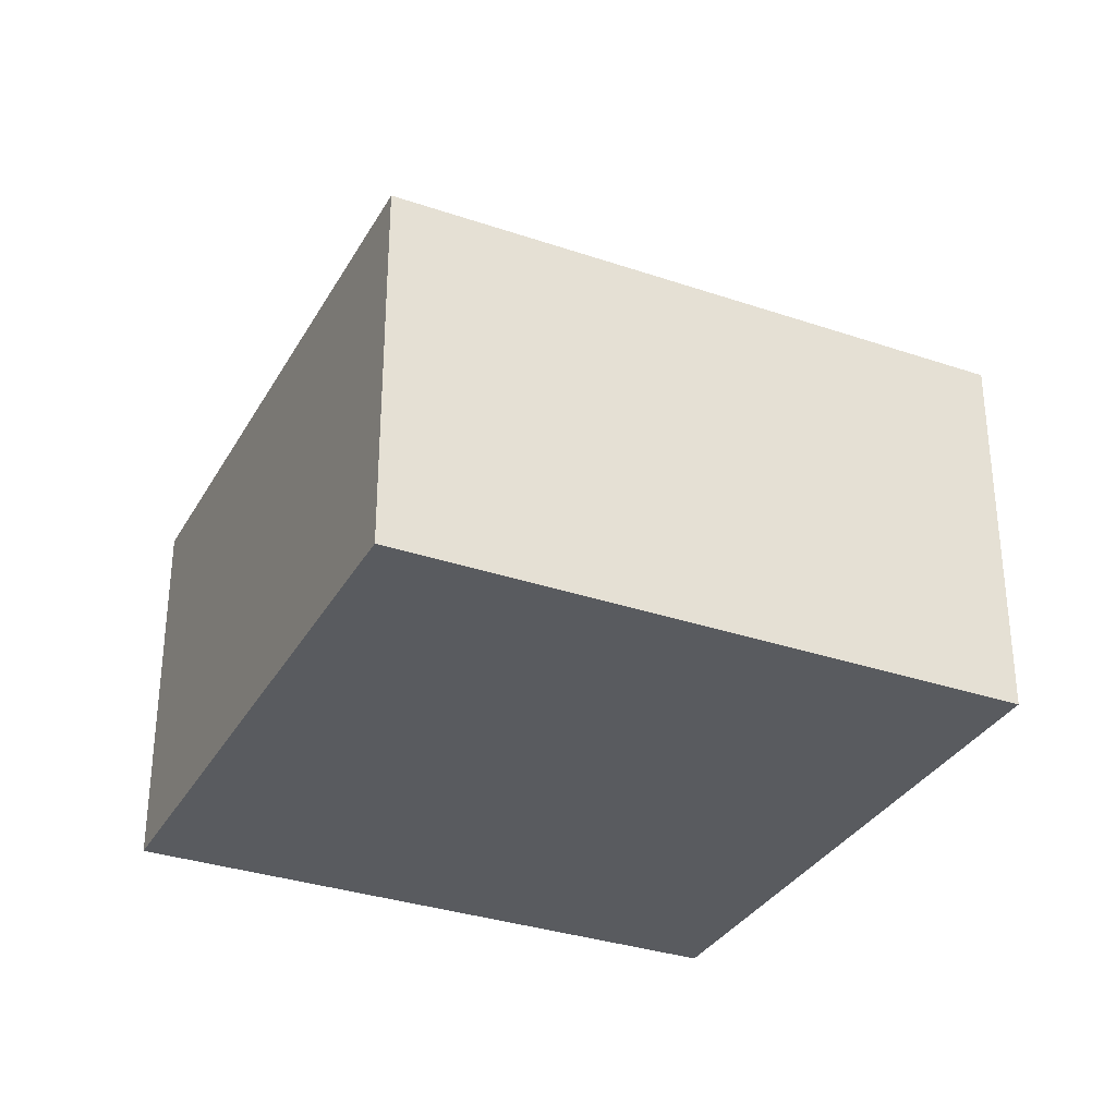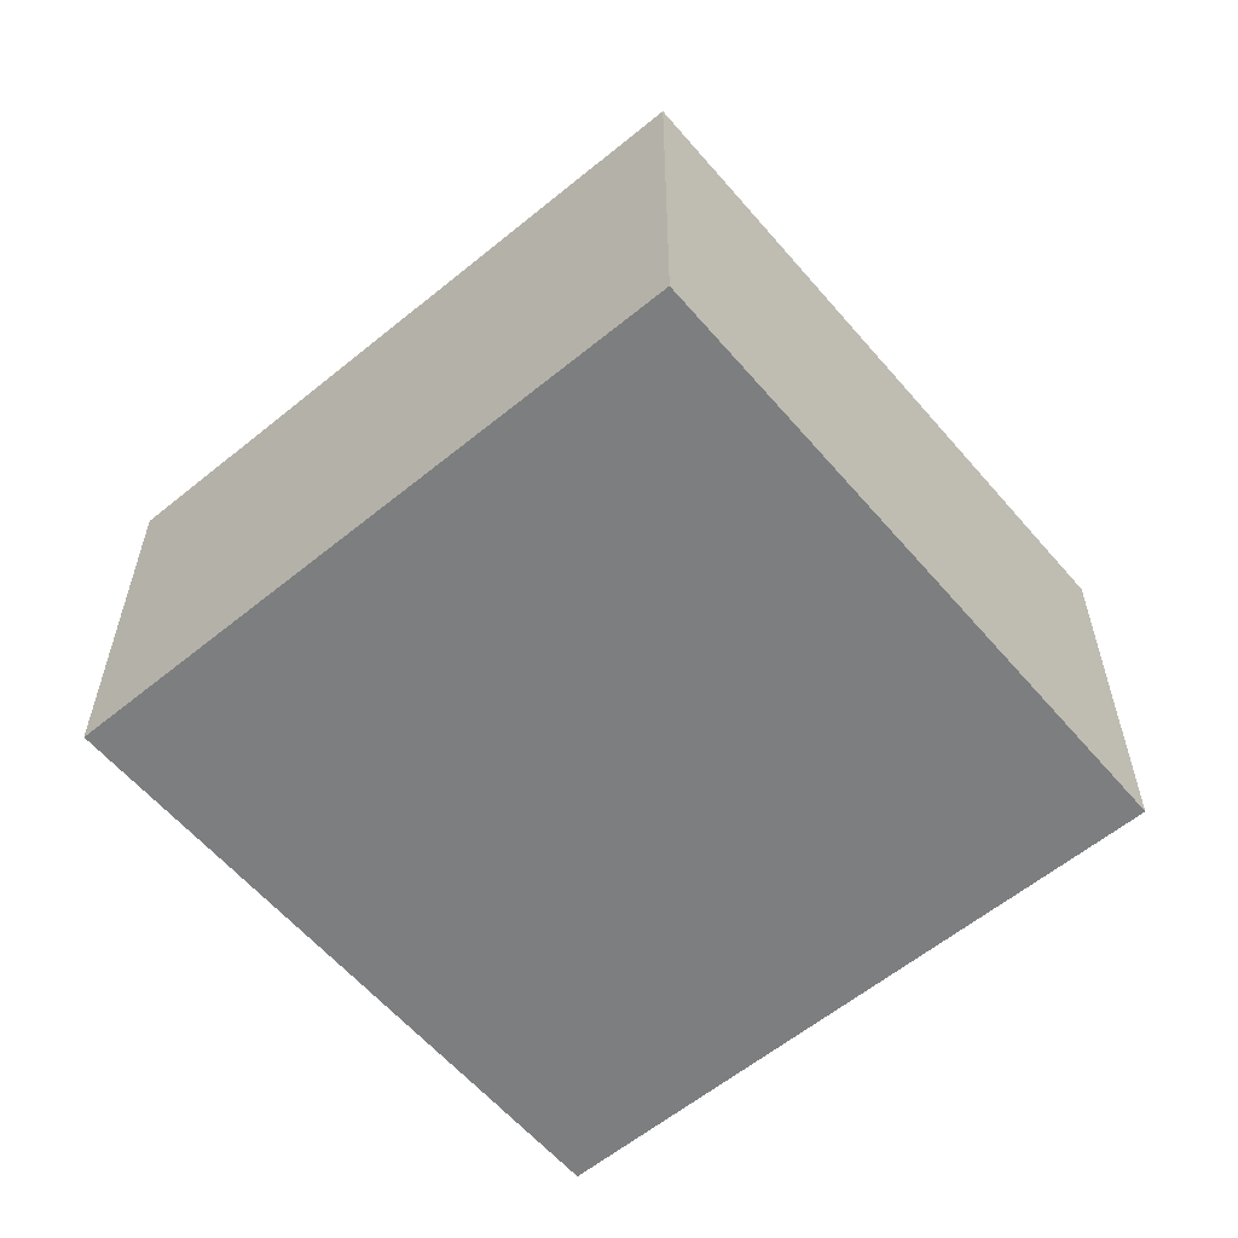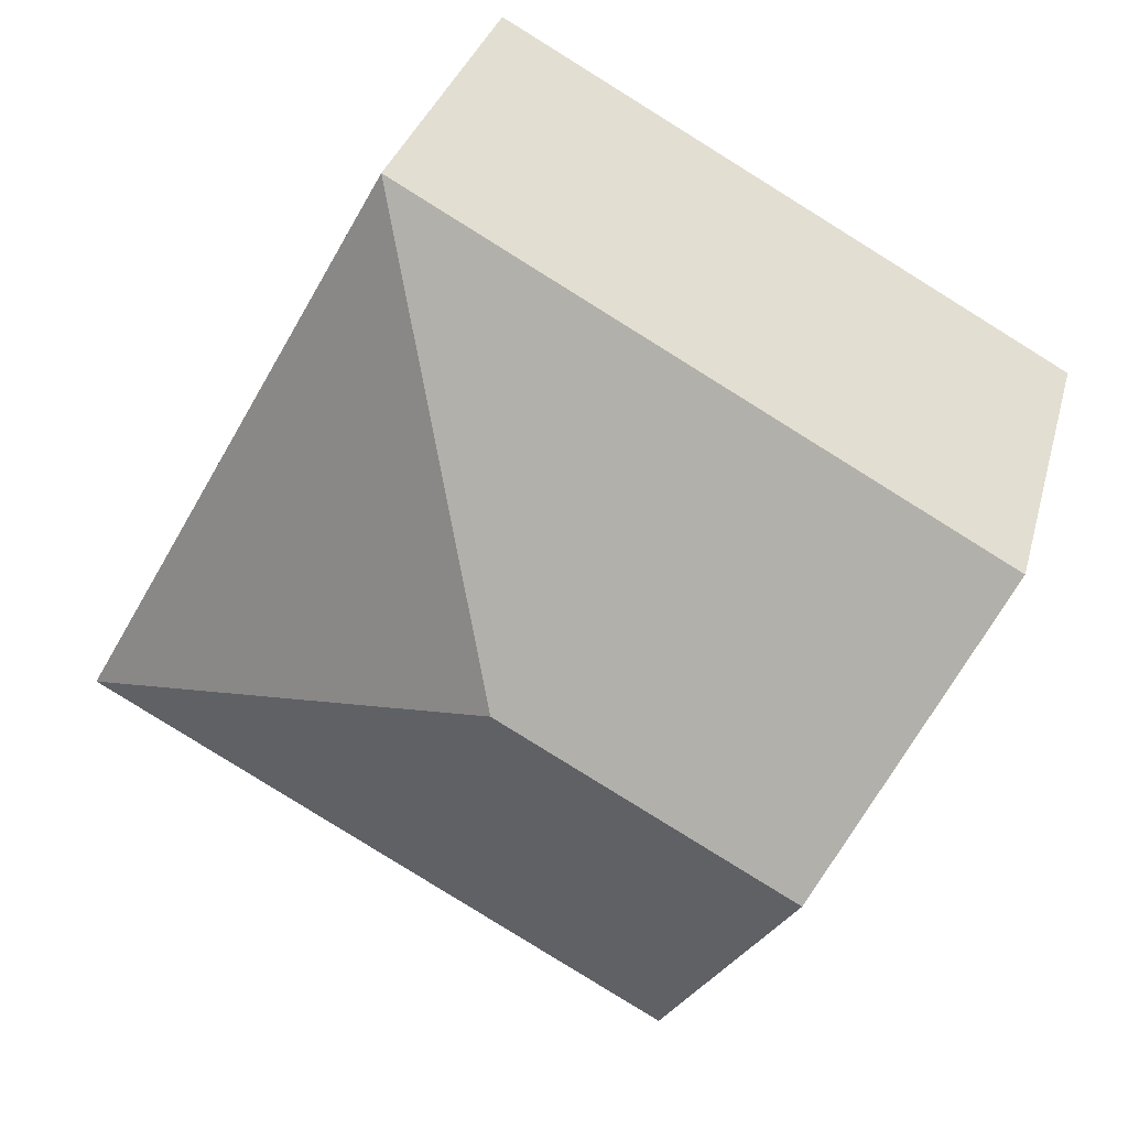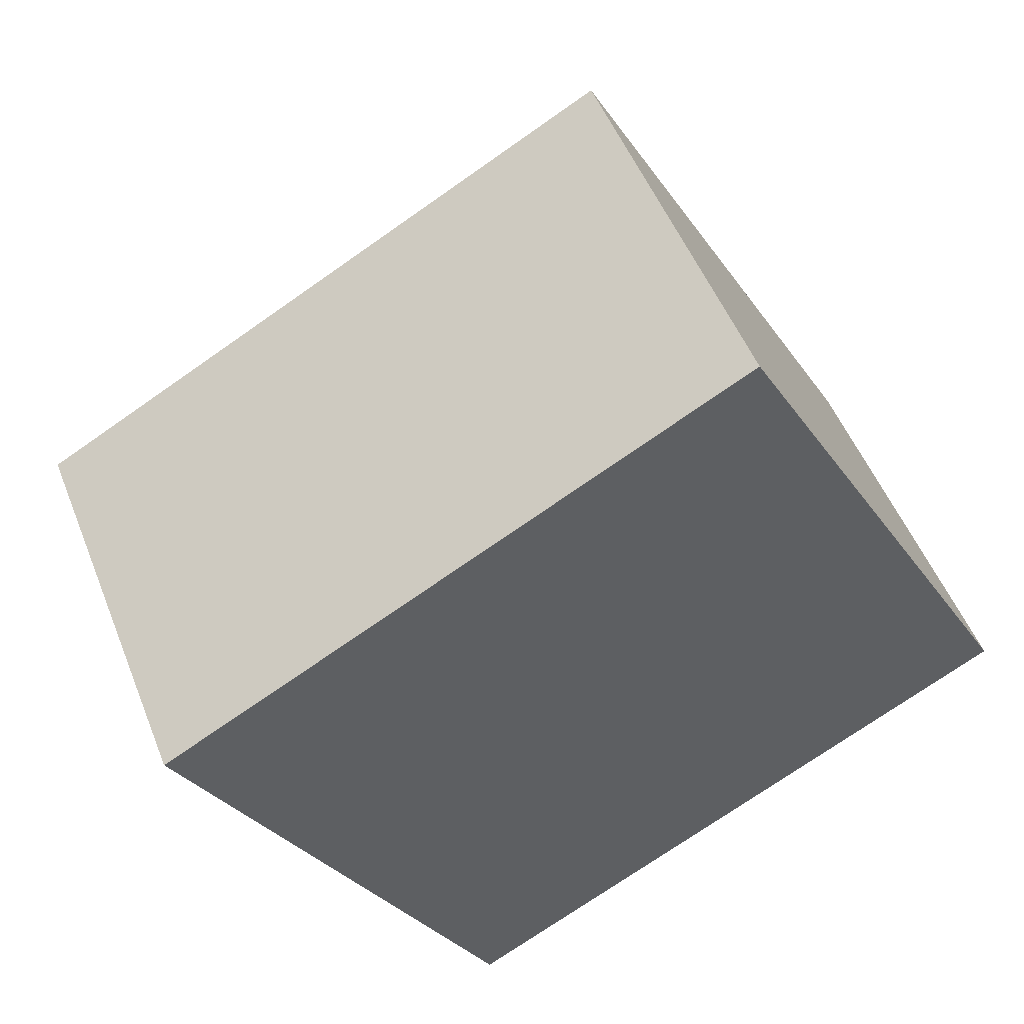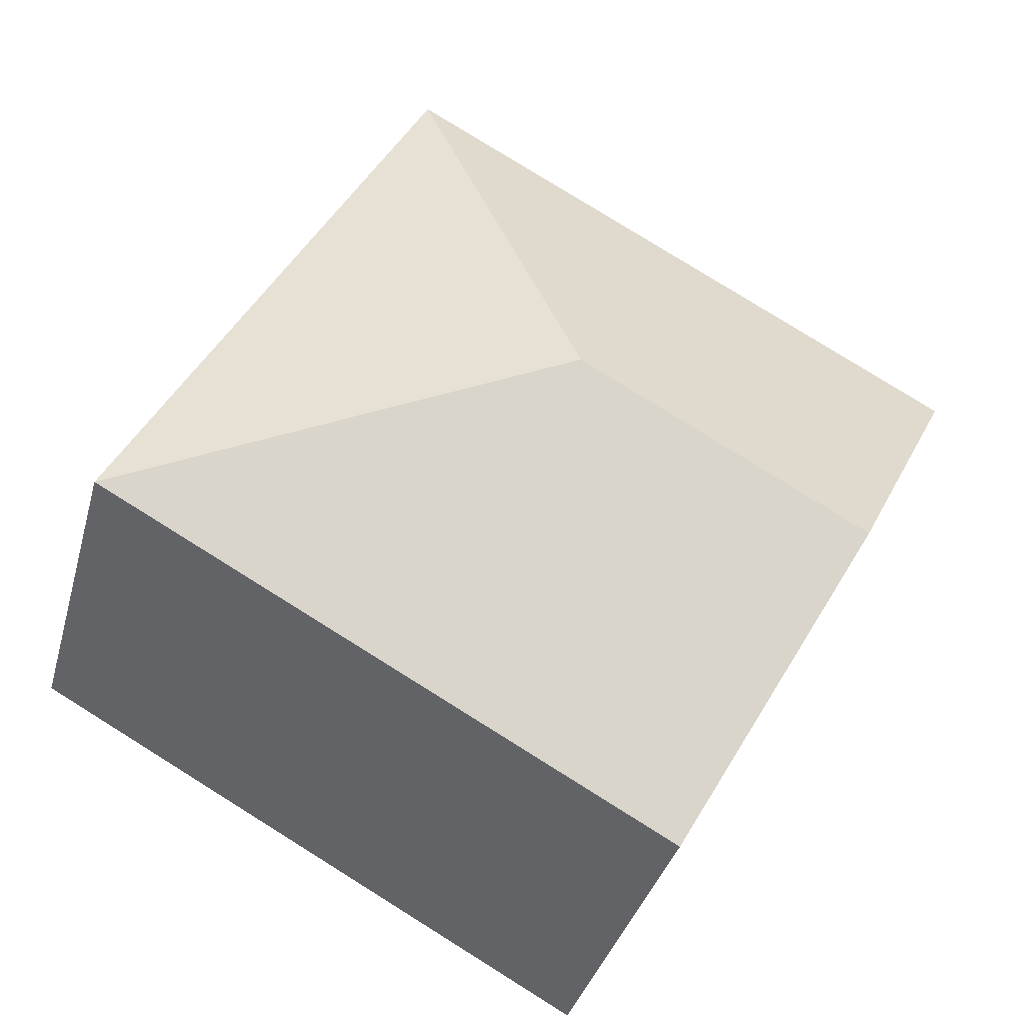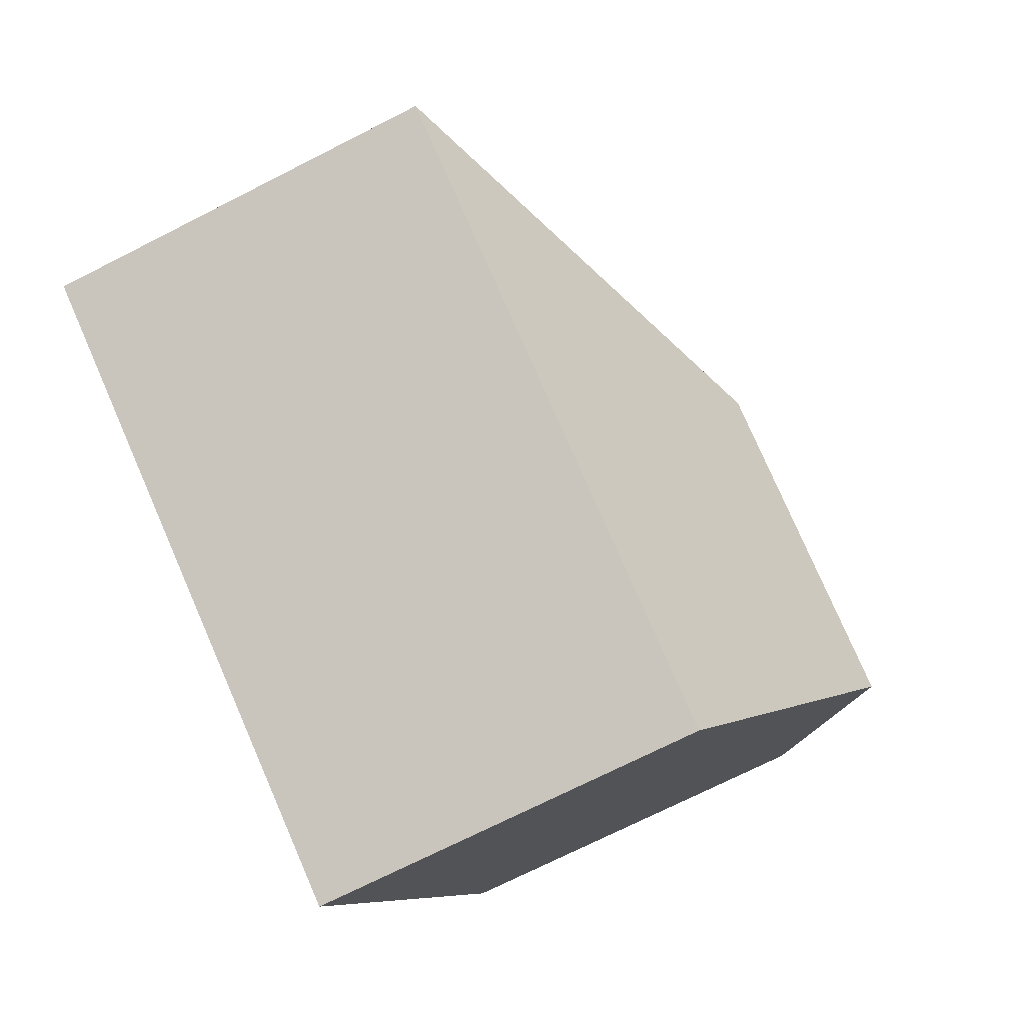
<metadata>
{"format":"obj","ext":"obj","renderer":"f3d","projection":"perspective","resolution":1024,"background":"white","views":[{"elev":-32.7,"azim":126.0,"up":"+Y"},{"elev":-59.3,"azim":101.4,"up":"+Y"},{"elev":31.6,"azim":-165.7,"up":"+Z"},{"elev":50.6,"azim":-21.1,"up":"+Z"},{"elev":-35.6,"azim":165.4,"up":"+Z"},{"elev":-71.6,"azim":117.0,"up":"+Z"}]}
</metadata>
<code>
v  2.71 3.238 -0.796
v  1.924 2.37 -3.508
v  0.962 3.238 -1.754
v  5.426 2.37 -1.588
v  3.502 2.37 1.92
v  0 2.37 1.451e-16
v  0 0 0
v  3.502 -1.176e-16 1.92
v  5.426 9.724e-17 -1.588
v  1.924 2.148e-16 -3.508
v  0.962 1.074e-16 -1.754
g defaultobject
f 1 2 3
f 2 1 4
f 5 3 6
f 3 5 1
f 1 5 4
f 7 5 6
f 5 7 8
f 8 4 5
f 4 8 9
f 9 2 4
f 2 9 10
f 3 7 6
f 7 3 2
f 7 2 11
f 11 2 10
f 11 8 7
f 8 11 9
f 9 11 10

</code>
